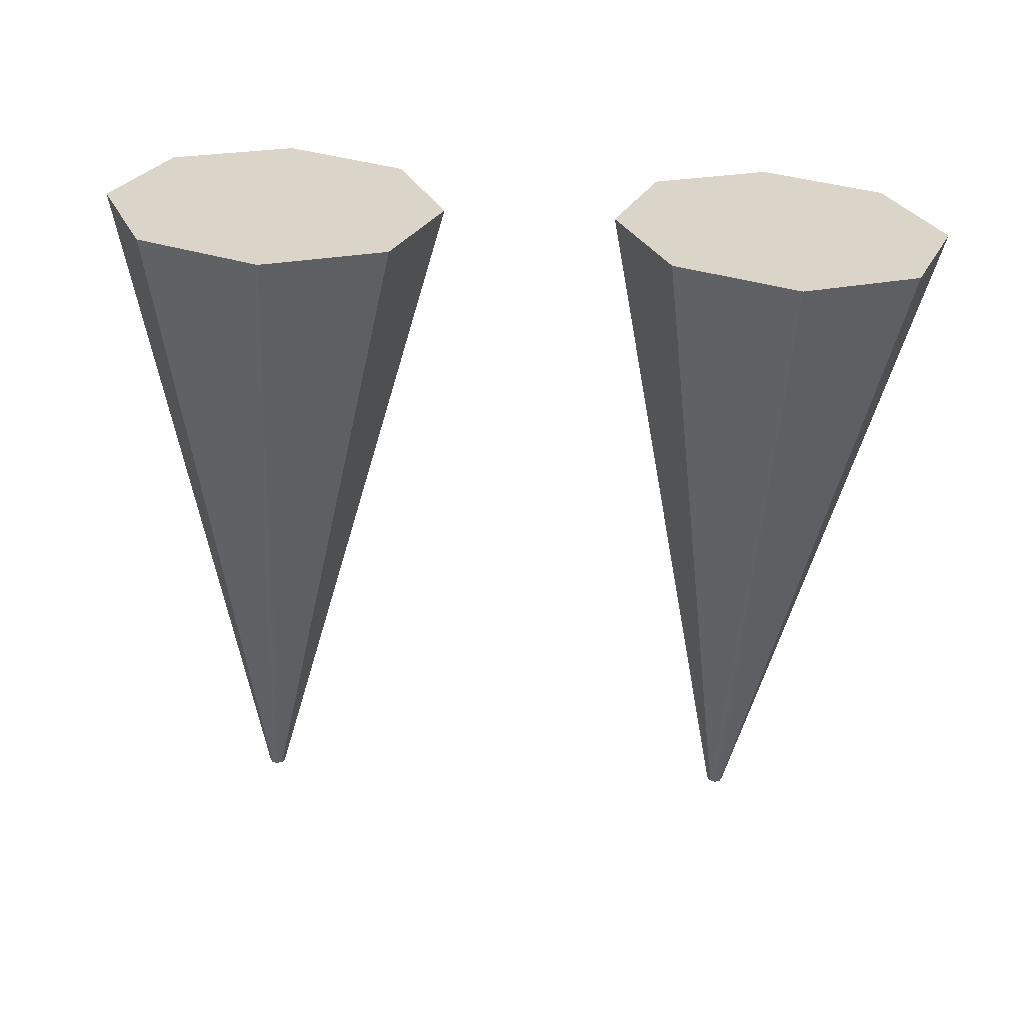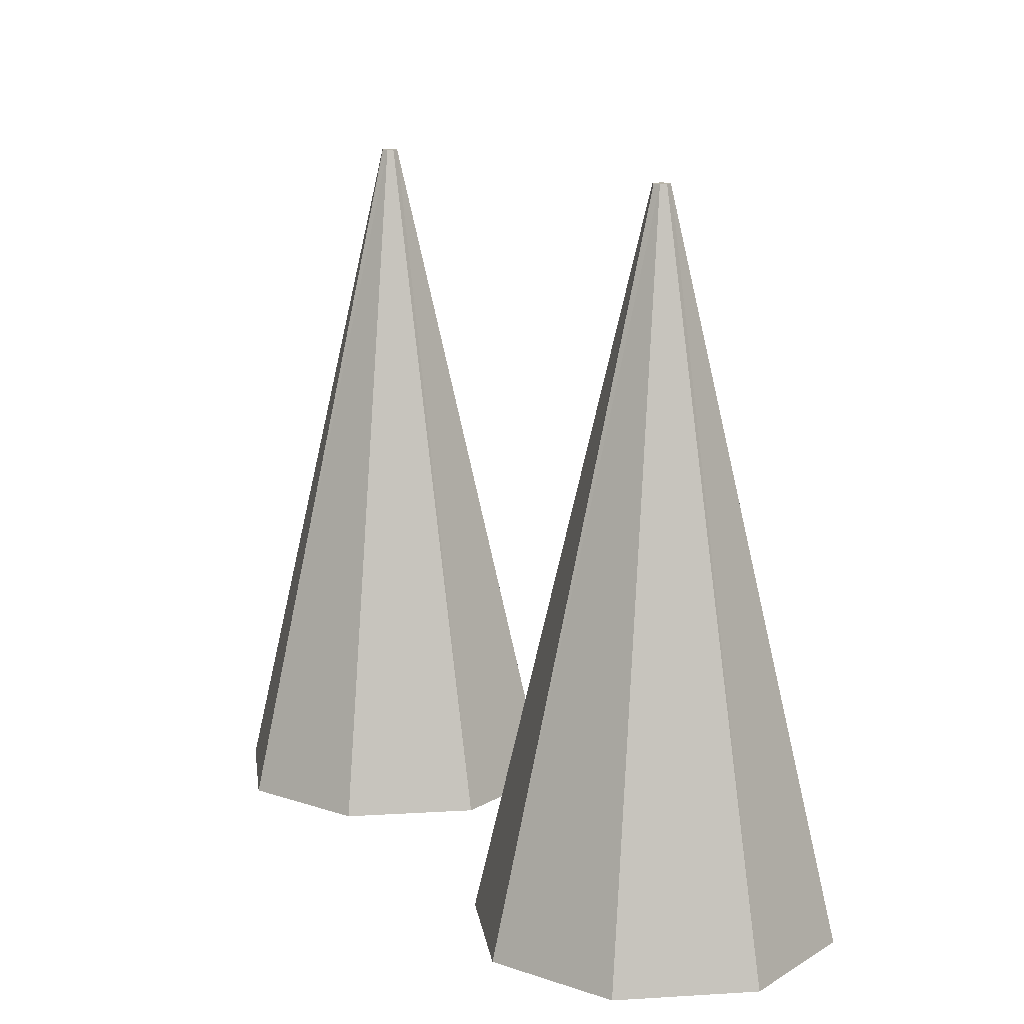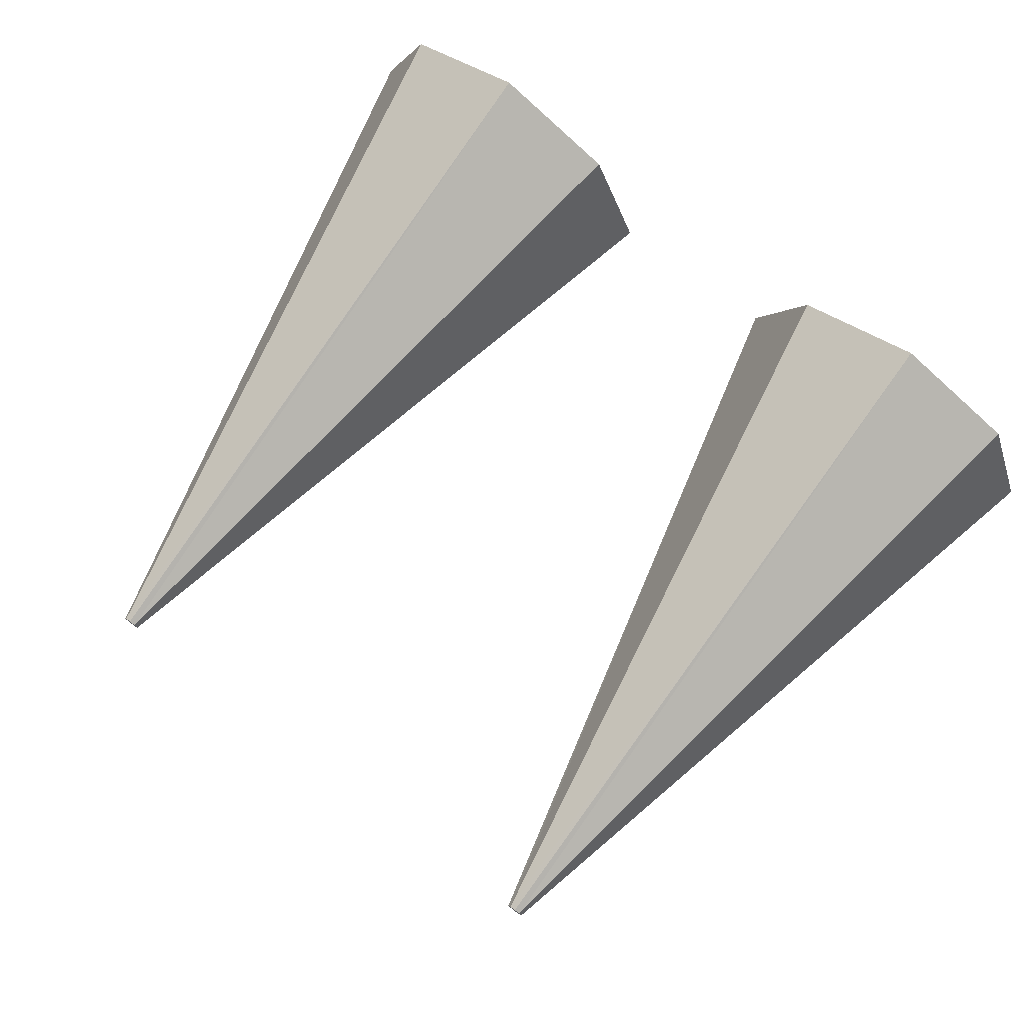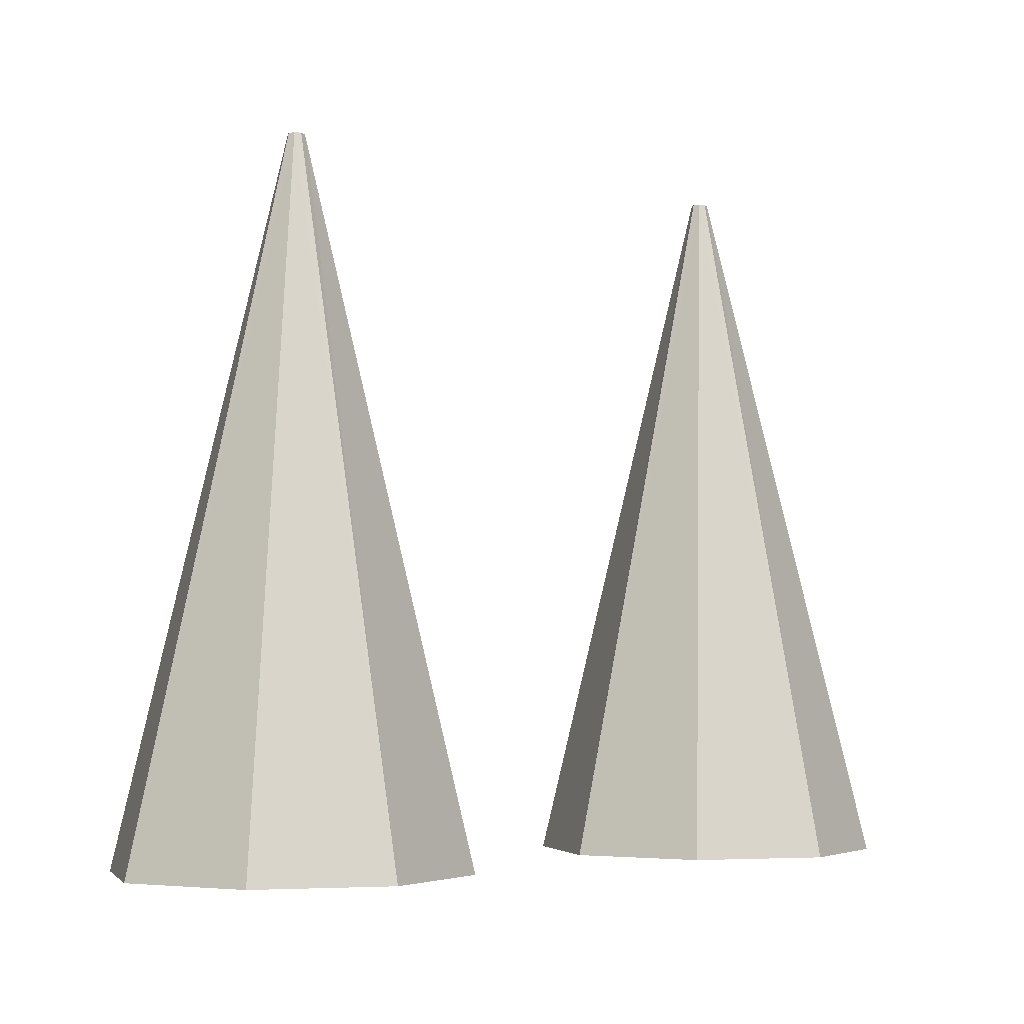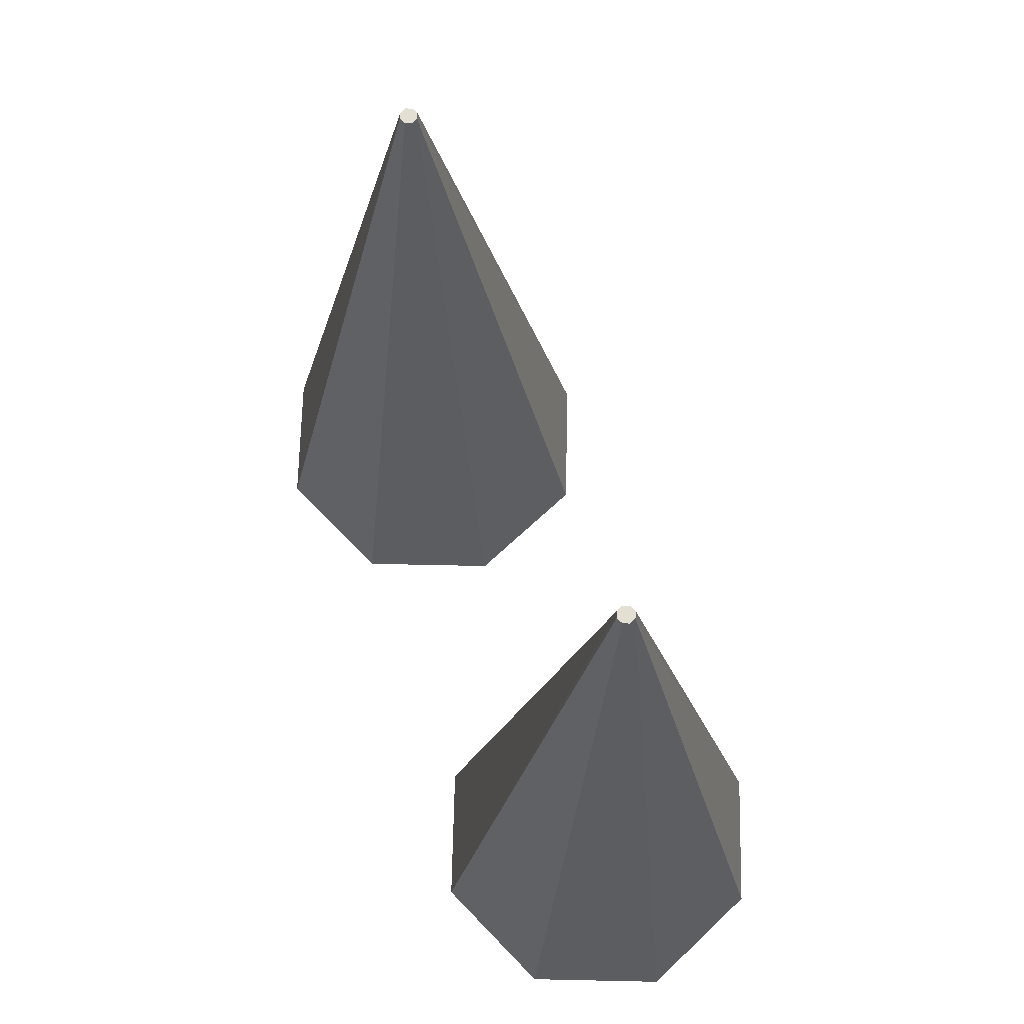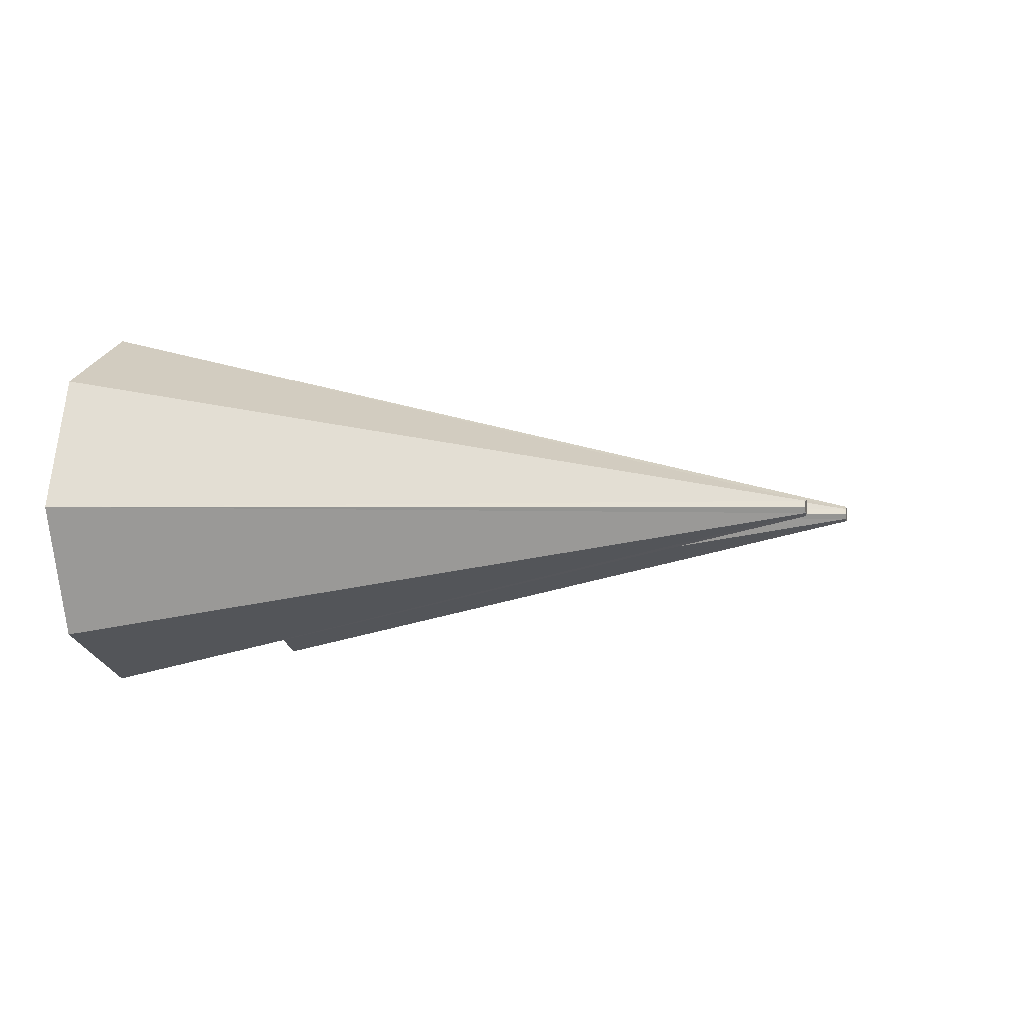
<metadata>
{"format":"obj","ext":"obj","renderer":"f3d","projection":"perspective","resolution":1024,"background":"white","views":[{"elev":-61.4,"azim":177.0,"up":"+Y"},{"elev":13.0,"azim":59.7,"up":"+Z"},{"elev":75.2,"azim":36.4,"up":"+Y"},{"elev":-4.4,"azim":-38.0,"up":"+Z"},{"elev":66.6,"azim":68.8,"up":"+Z"},{"elev":-0.8,"azim":-76.5,"up":"+Y"}]}
</metadata>
<code>
o ShapeIndexedFaceSet.024_ShapeIndexedFaceSet.025
v -4.9 -0.05 55
v -2.6 -1 55
v -1.65 -3.3 55
v -4.79 -3.19 68.1
v -4.9 -3.14 68.1
v -5.01 -3.19 68.1
v -7.2 -5.6 55
v -8.15 -3.3 55
v -7.2 -1 55
v -2.6 -5.6 55
v -4.9 -6.55 55
v -1.65 -3.3 55
v -7.2 -1 55
v -4.9 -0.05 55
v -1.65 -3.3 55
v -7.2 -5.6 55
v -7.2 -1 55
v -1.65 -3.3 55
v -4.9 -6.55 55
v -7.2 -5.6 55
v -1.65 -3.3 55
v -5.06 -3.3 68.1
v -5.01 -3.41 68.1
v -4.9 -3.46 68.1
v -4.74 -3.3 68.1
v -4.79 -3.19 68.1
v -4.79 -3.41 68.1
v -4.79 -3.19 68.1
v -5.01 -3.19 68.1
v -5.06 -3.3 68.1
v -4.79 -3.19 68.1
v -5.06 -3.3 68.1
v -4.9 -3.46 68.1
v -4.79 -3.19 68.1
v -4.9 -3.46 68.1
v -4.79 -3.41 68.1
f 1 2 3
f 4 5 6
f 7 8 9
f 10 11 12
f 13 14 15
f 16 17 18
f 19 20 21
f 22 23 24
f 25 26 27
f 28 29 30
f 31 32 33
f 34 35 36
o ShapeIndexedFaceSet.022_ShapeIndexedFaceSet.023
v 4.9 -0.05 55
v 7.2 -1 55
v 8.15 -3.3 55
v 5.01 -3.19 68.1
v 4.9 -3.14 68.1
v 4.79 -3.19 68.1
v 2.6 -5.6 55
v 1.65 -3.3 55
v 2.6 -1 55
v 7.2 -5.6 55
v 4.9 -6.55 55
v 8.15 -3.3 55
v 2.6 -1 55
v 4.9 -0.05 55
v 8.15 -3.3 55
v 2.6 -5.6 55
v 2.6 -1 55
v 8.15 -3.3 55
v 4.9 -6.55 55
v 2.6 -5.6 55
v 8.15 -3.3 55
v 4.74 -3.3 68.1
v 4.79 -3.41 68.1
v 4.9 -3.46 68.1
v 5.06 -3.3 68.1
v 5.01 -3.19 68.1
v 5.01 -3.41 68.1
v 5.01 -3.19 68.1
v 4.79 -3.19 68.1
v 4.74 -3.3 68.1
v 5.01 -3.19 68.1
v 4.74 -3.3 68.1
v 4.9 -3.46 68.1
v 5.01 -3.19 68.1
v 4.9 -3.46 68.1
v 5.01 -3.41 68.1
f 37 38 39
f 40 41 42
f 43 44 45
f 46 47 48
f 49 50 51
f 52 53 54
f 55 56 57
f 58 59 60
f 61 62 63
f 64 65 66
f 67 68 69
f 70 71 72
o ShapeIndexedFaceSet.025_ShapeIndexedFaceSet.026
v -1.65 -3.3 55
v -2.6 -1 55
v -4.79 -3.19 68.1
v -4.9 -0.05 55
v -4.9 -3.14 68.1
v -4.79 -3.19 68.1
v -4.9 -0.05 55
v -7.2 -1 55
v -5.01 -3.19 68.1
v -8.15 -3.3 55
v -5.06 -3.3 68.1
v -5.01 -3.19 68.1
v -8.15 -3.3 55
v -7.2 -5.6 55
v -5.01 -3.41 68.1
v -4.9 -6.55 55
v -4.9 -3.46 68.1
v -5.01 -3.41 68.1
v -4.9 -6.55 55
v -2.6 -5.6 55
v -4.79 -3.41 68.1
v -1.65 -3.3 55
v -4.74 -3.3 68.1
v -4.79 -3.41 68.1
v -1.65 -3.3 55
v -4.79 -3.19 68.1
v -4.74 -3.3 68.1
v -2.6 -1 55
v -4.9 -0.05 55
v -4.79 -3.19 68.1
v -4.9 -0.05 55
v -5.01 -3.19 68.1
v -4.9 -3.14 68.1
v -7.2 -1 55
v -8.15 -3.3 55
v -5.01 -3.19 68.1
v -8.15 -3.3 55
v -5.01 -3.41 68.1
v -5.06 -3.3 68.1
v -7.2 -5.6 55
v -4.9 -6.55 55
v -5.01 -3.41 68.1
v -4.9 -6.55 55
v -4.79 -3.41 68.1
v -4.9 -3.46 68.1
v -2.6 -5.6 55
v -1.65 -3.3 55
v -4.79 -3.41 68.1
f 73 74 75
f 76 77 78
f 79 80 81
f 82 83 84
f 85 86 87
f 88 89 90
f 91 92 93
f 94 95 96
f 97 98 99
f 100 101 102
f 103 104 105
f 106 107 108
f 109 110 111
f 112 113 114
f 115 116 117
f 118 119 120
o ShapeIndexedFaceSet.023_ShapeIndexedFaceSet.024
v 8.15 -3.3 55
v 7.2 -1 55
v 5.01 -3.19 68.1
v 4.9 -0.05 55
v 4.9 -3.14 68.1
v 5.01 -3.19 68.1
v 4.9 -0.05 55
v 2.6 -1 55
v 4.79 -3.19 68.1
v 1.65 -3.3 55
v 4.74 -3.3 68.1
v 4.79 -3.19 68.1
v 1.65 -3.3 55
v 2.6 -5.6 55
v 4.79 -3.41 68.1
v 4.9 -6.55 55
v 4.9 -3.46 68.1
v 4.79 -3.41 68.1
v 4.9 -6.55 55
v 7.2 -5.6 55
v 5.01 -3.41 68.1
v 8.15 -3.3 55
v 5.06 -3.3 68.1
v 5.01 -3.41 68.1
v 8.15 -3.3 55
v 5.01 -3.19 68.1
v 5.06 -3.3 68.1
v 7.2 -1 55
v 4.9 -0.05 55
v 5.01 -3.19 68.1
v 4.9 -0.05 55
v 4.79 -3.19 68.1
v 4.9 -3.14 68.1
v 2.6 -1 55
v 1.65 -3.3 55
v 4.79 -3.19 68.1
v 1.65 -3.3 55
v 4.79 -3.41 68.1
v 4.74 -3.3 68.1
v 2.6 -5.6 55
v 4.9 -6.55 55
v 4.79 -3.41 68.1
v 4.9 -6.55 55
v 5.01 -3.41 68.1
v 4.9 -3.46 68.1
v 7.2 -5.6 55
v 8.15 -3.3 55
v 5.01 -3.41 68.1
f 121 122 123
f 124 125 126
f 127 128 129
f 130 131 132
f 133 134 135
f 136 137 138
f 139 140 141
f 142 143 144
f 145 146 147
f 148 149 150
f 151 152 153
f 154 155 156
f 157 158 159
f 160 161 162
f 163 164 165
f 166 167 168

</code>
